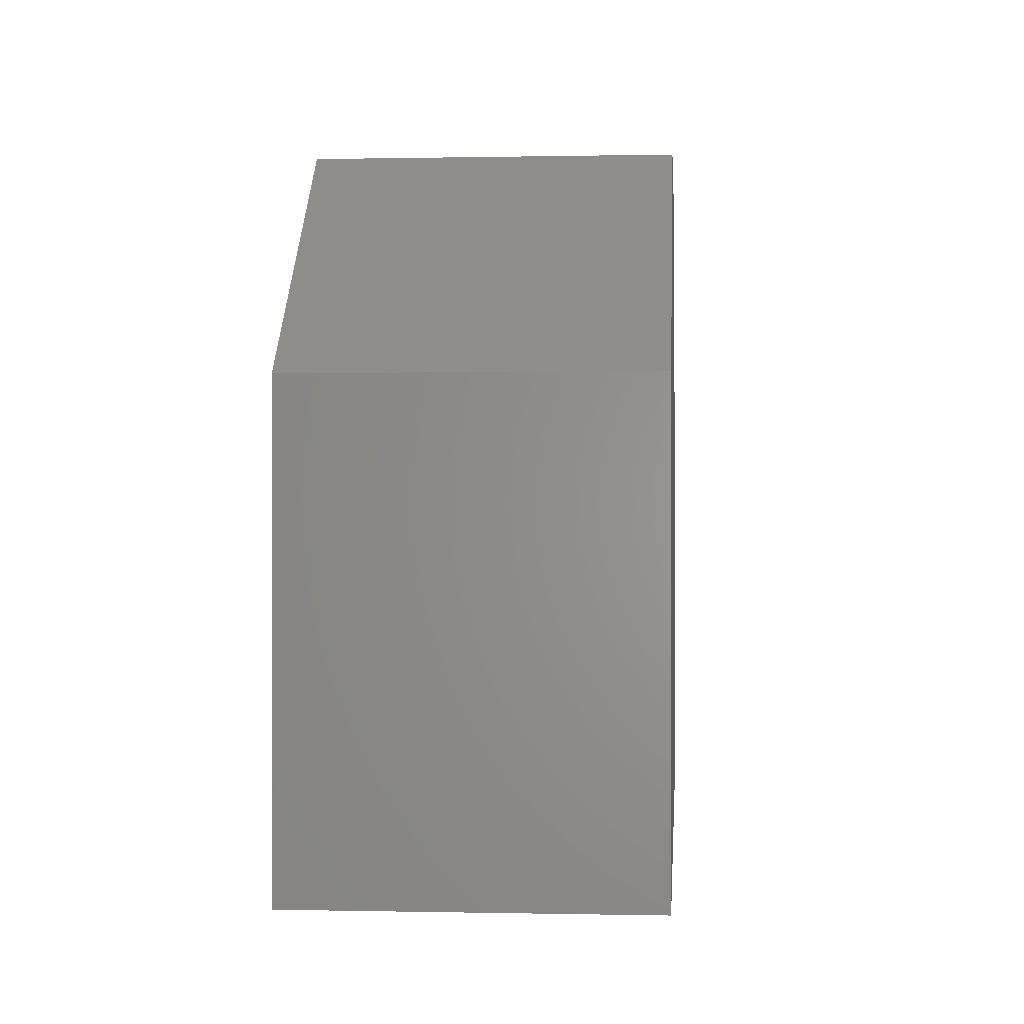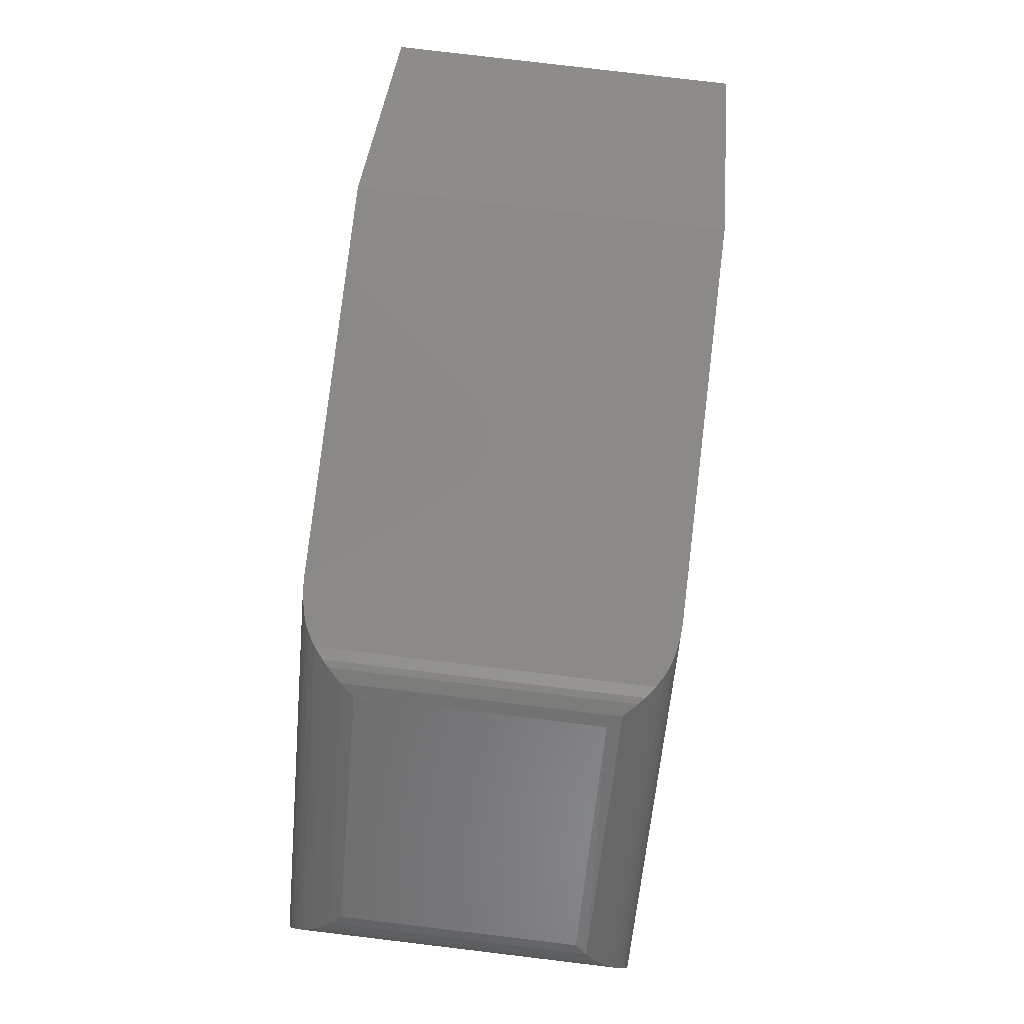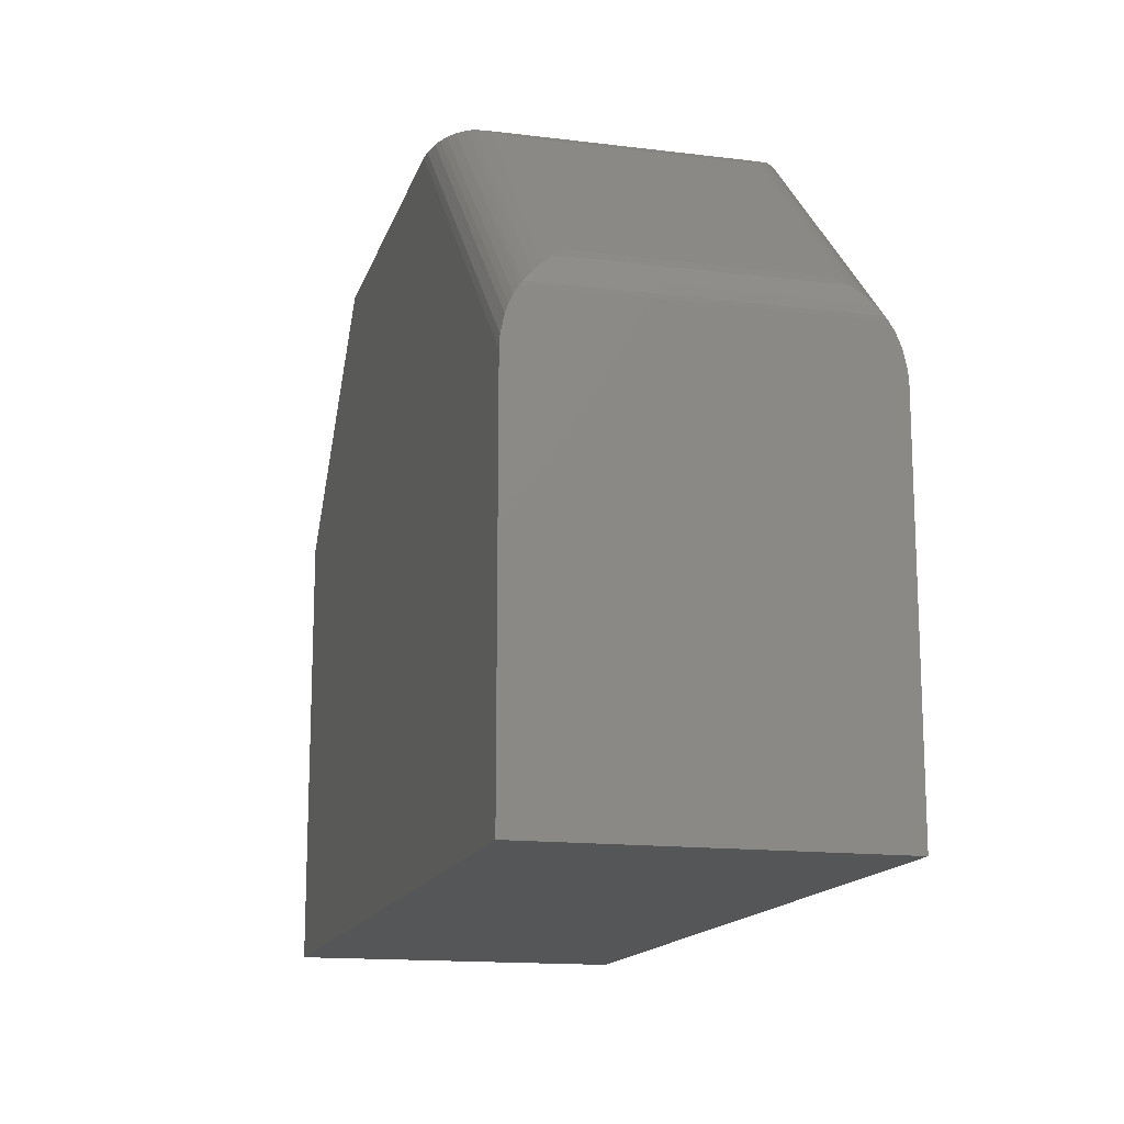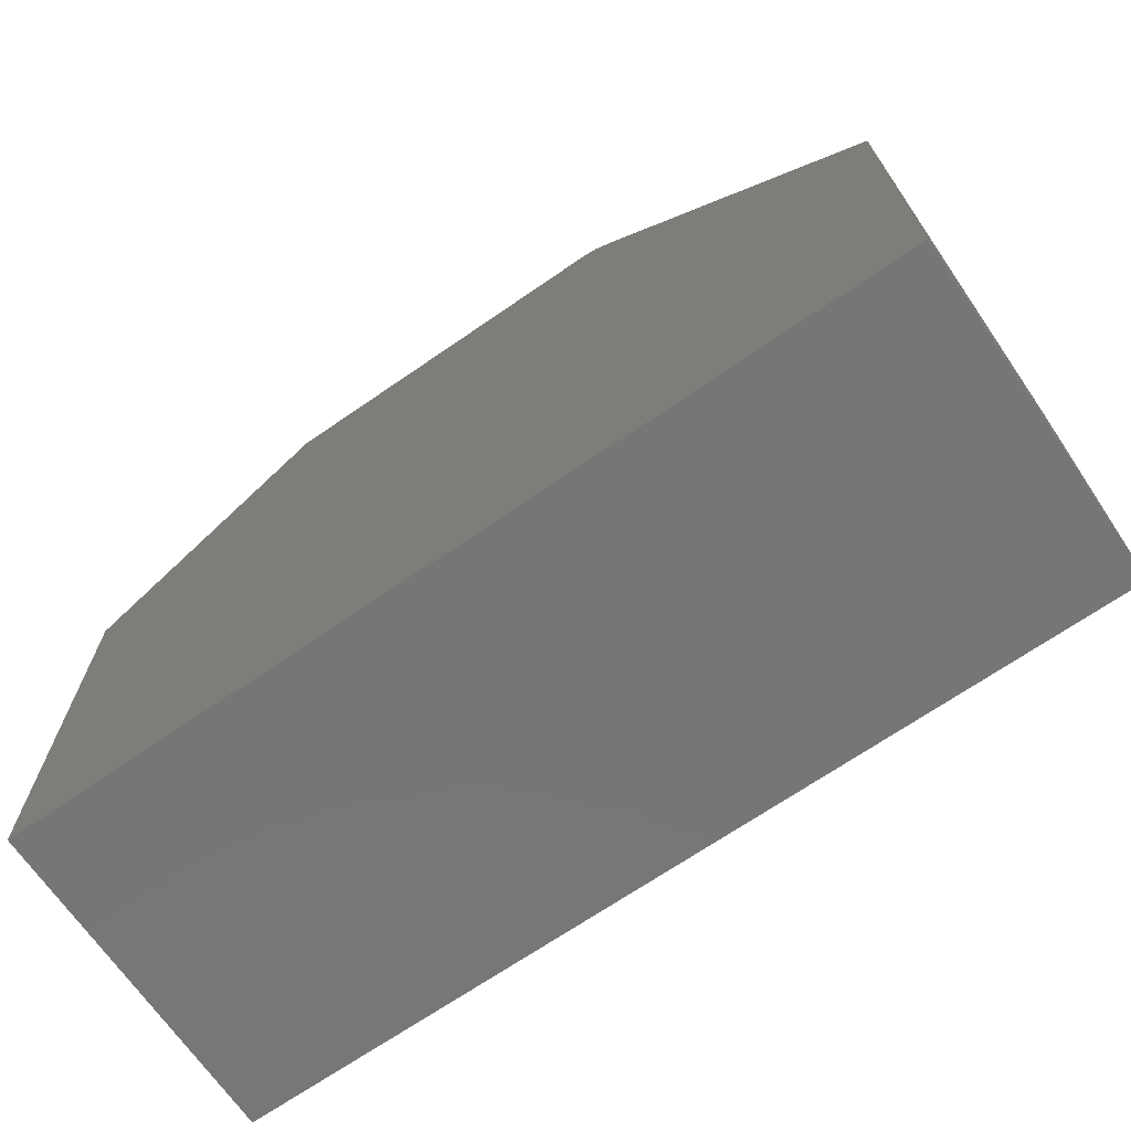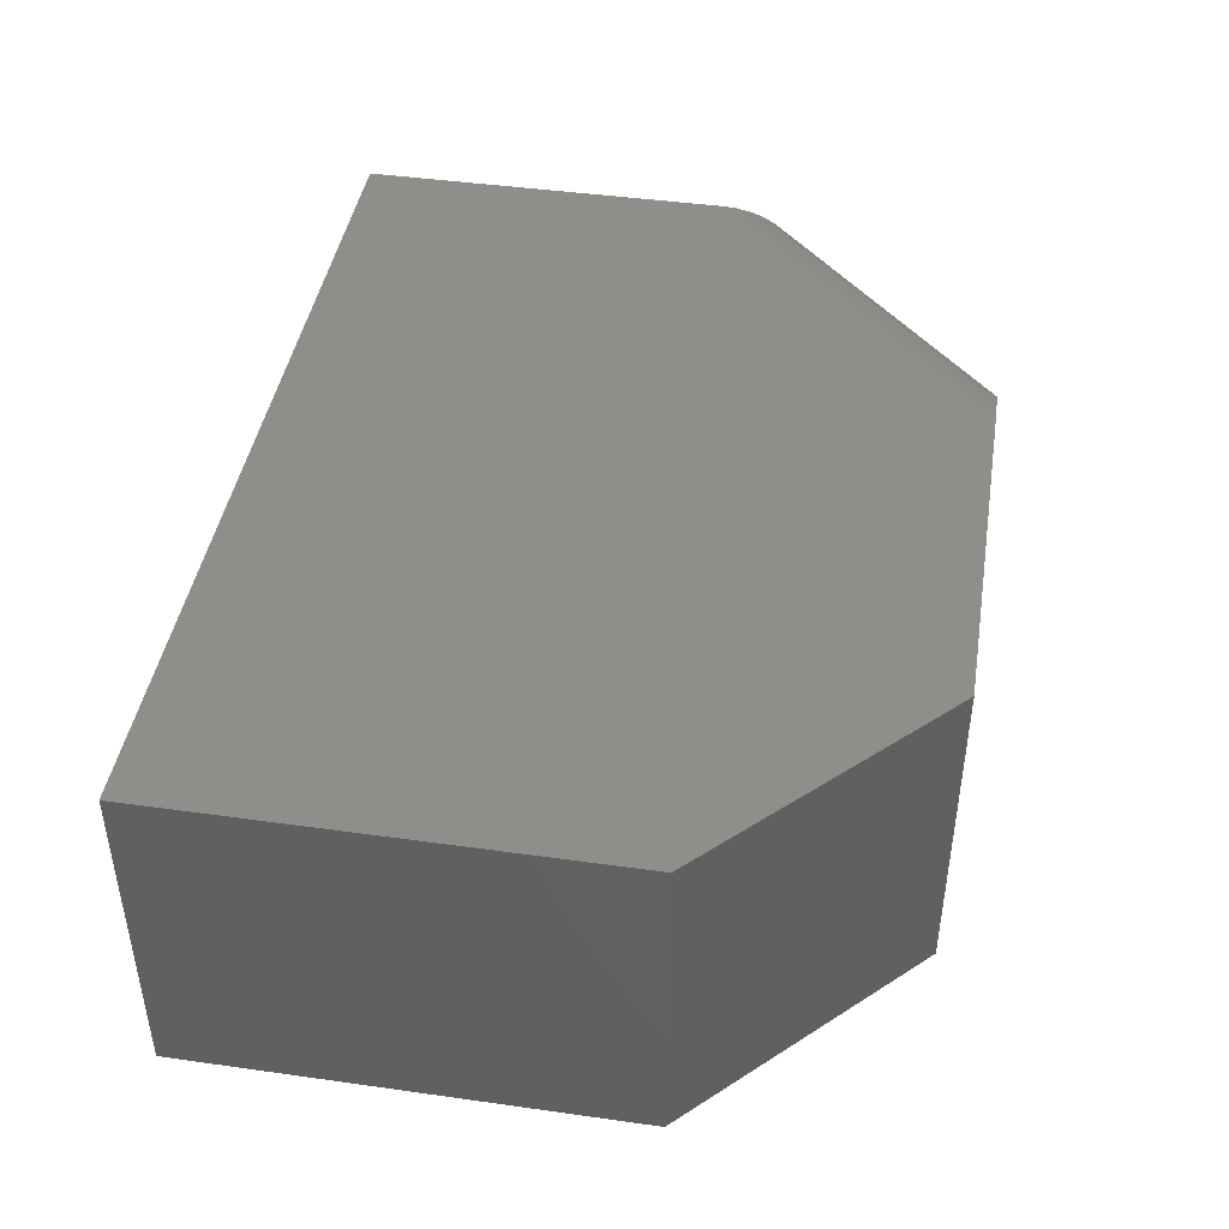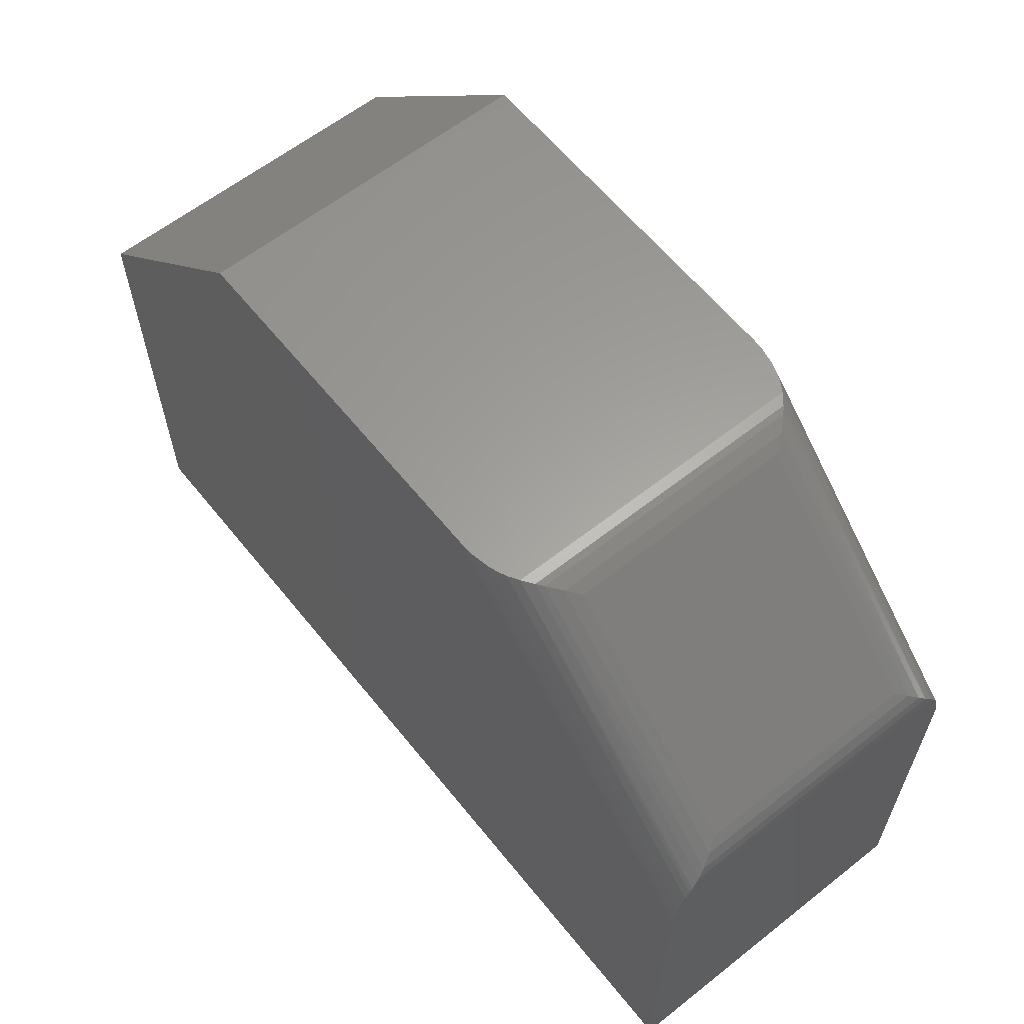
<metadata>
{"format":"stl","ext":"stl","renderer":"f3d","projection":"perspective","resolution":1024,"background":"white","views":[{"elev":0.1,"azim":-85.5,"up":"+Z"},{"elev":79.8,"azim":96.8,"up":"+Z"},{"elev":-15.0,"azim":75.2,"up":"+Z"},{"elev":-69.0,"azim":34.6,"up":"+Z"},{"elev":43.6,"azim":-80.6,"up":"+Y"},{"elev":61.3,"azim":51.3,"up":"+Z"}]}
</metadata>
<code>
# stl→obj: 50 verts, 96 faces
v 0.4928 -0.2812 0.5605
v 0.1895 -0.2812 0.5605
v 0.75 -0.2812 0.314
v -4.552e-18 -0.2812 0.3789
v 0.75 -0.2812 -4.592e-17
v 0 -0.2812 0
v 0.4928 0 0.5605
v 0.75 0 0.314
v 0.1895 0 0.5605
v -4.552e-18 0 0.3789
v 0.75 0 -4.592e-17
v 0 0 0
v 0.5417 -0.2668 0.5605
v 0.5331 -0.009202 0.5605
v 0.5331 -0.272 0.5605
v 0.5417 -0.01444 0.5605
v 0.5186 -0.003554 0.5605
v 0.526 -0.2752 0.5605
v 0.526 -0.006031 0.5605
v 0.5034 -0.0005808 0.5605
v 0.5034 -0.2807 0.5605
v 0.5186 -0.2777 0.5605
v 0.7356 -0.04688 0.3928
v 0.5741 -0.04688 0.5475
v 0.7356 -0.2344 0.3928
v 0.5741 -0.2344 0.5475
v 0.75 -0.01303 0.3589
v 0.75 -0.2721 0.3526
v 0.75 -0.009186 0.3526
v 0.75 -0.2682 0.3589
v 0.75 -0.2752 0.3459
v 0.75 -0.006032 0.3459
v 0.75 -0.2777 0.3388
v 0.75 -0.2807 0.3242
v 0.75 -0.0005807 0.3242
v 0.75 -0.003558 0.3388
v 0.5505 -0.2598 0.5597
v 0.5505 -0.02141 0.5597
v 0.5657 -0.03632 0.5539
v 0.5657 -0.2449 0.5539
v 0.5557 -0.2552 0.5584
v 0.5557 -0.02605 0.5584
v 0.7416 -0.2437 0.3857
v 0.7463 -0.2528 0.3773
v 0.7486 -0.2595 0.3702
v 0.7499 -0.2657 0.3625
v 0.7499 -0.01558 0.3625
v 0.7416 -0.03755 0.3857
v 0.7463 -0.02841 0.3773
v 0.7486 -0.0218 0.3702
f 1 2 3
f 3 2 4
f 3 4 5
f 5 4 6
f 7 8 9
f 9 8 10
f 8 11 10
f 10 11 12
f 13 14 15
f 13 16 14
f 17 18 19
f 19 18 15
f 19 15 14
f 9 2 7
f 7 2 1
f 7 1 20
f 20 1 21
f 20 21 17
f 17 21 22
f 17 22 18
f 23 24 25
f 25 24 26
f 27 28 29
f 27 30 28
f 29 28 31
f 29 31 32
f 32 31 33
f 5 11 3
f 3 11 8
f 3 8 34
f 34 8 35
f 34 35 33
f 33 35 36
f 33 36 32
f 16 37 38
f 16 13 37
f 26 39 40
f 26 24 39
f 38 37 41
f 38 41 42
f 42 41 40
f 42 40 39
f 1 34 21
f 1 3 34
f 25 40 43
f 25 26 40
f 44 43 40
f 40 41 44
f 45 44 41
f 45 41 37
f 46 45 37
f 30 15 28
f 28 15 18
f 28 18 31
f 31 18 22
f 31 22 33
f 33 22 21
f 33 21 34
f 13 15 30
f 13 30 46
f 13 46 37
f 30 47 46
f 30 27 47
f 23 43 48
f 23 25 43
f 48 43 44
f 48 44 49
f 49 44 45
f 49 45 50
f 50 45 46
f 50 46 47
f 8 20 35
f 8 7 20
f 24 48 39
f 24 23 48
f 35 20 17
f 35 17 36
f 36 17 19
f 36 19 32
f 32 19 14
f 32 14 29
f 16 38 47
f 47 38 50
f 50 38 42
f 50 42 49
f 49 42 39
f 49 39 48
f 27 29 14
f 27 14 16
f 27 16 47
f 4 10 6
f 6 10 12
f 9 10 2
f 2 10 4
f 6 12 5
f 5 12 11

</code>
